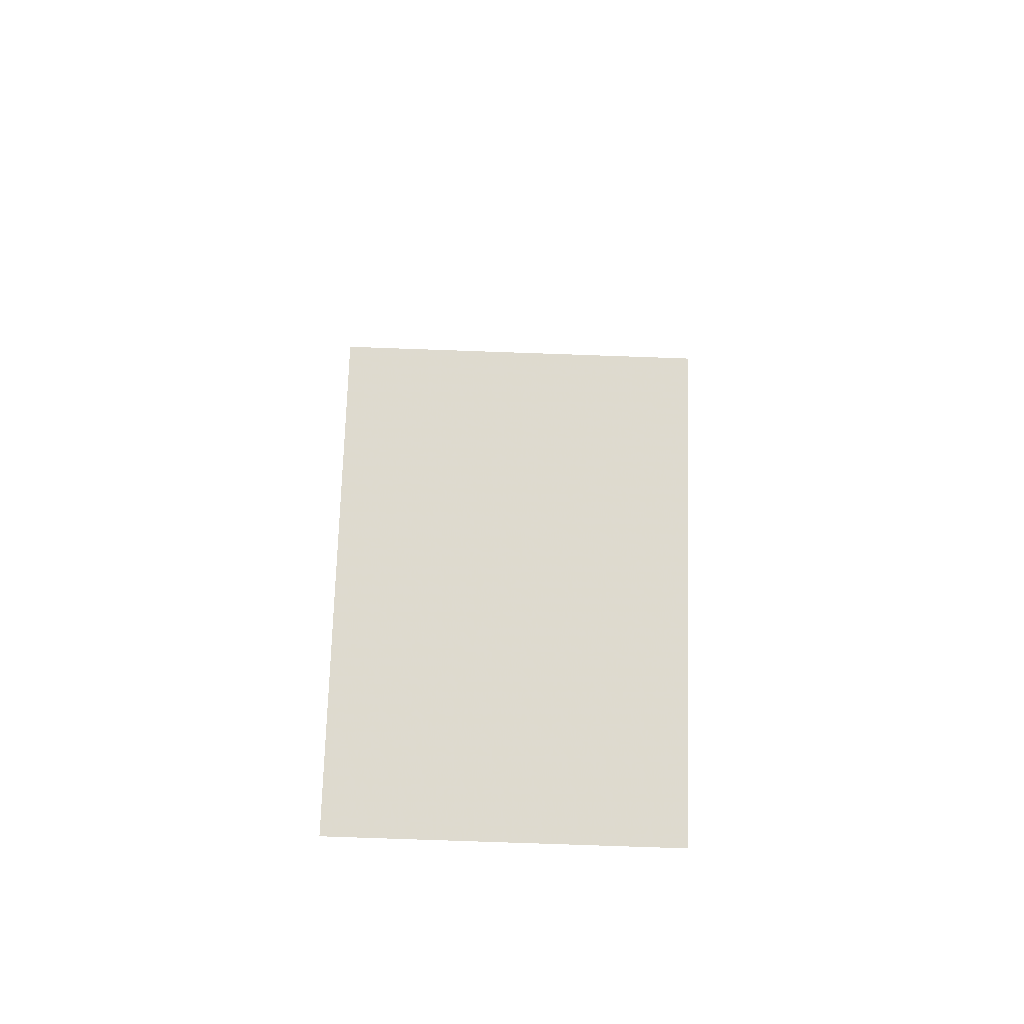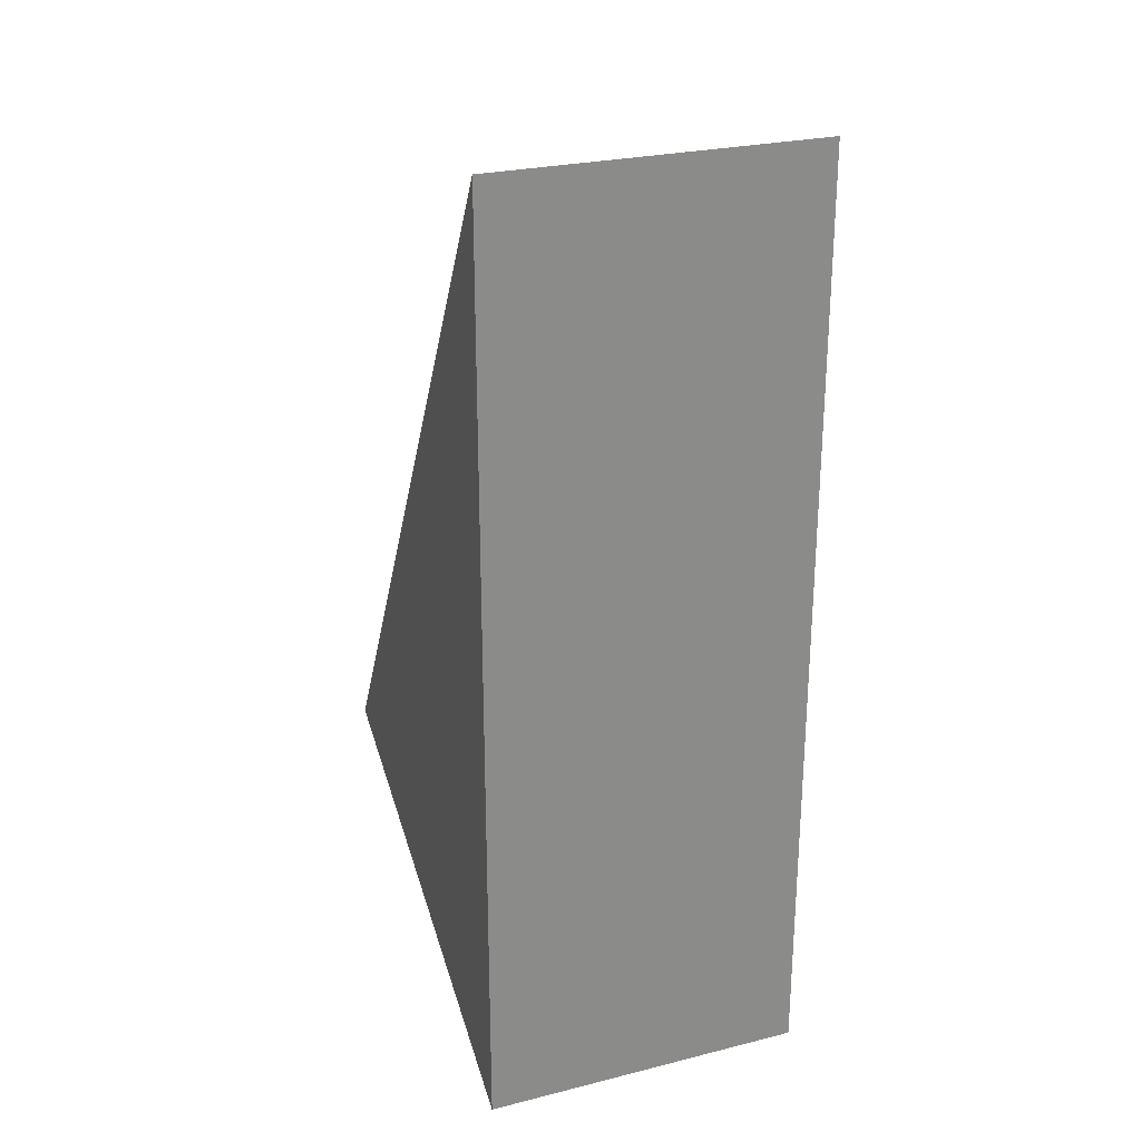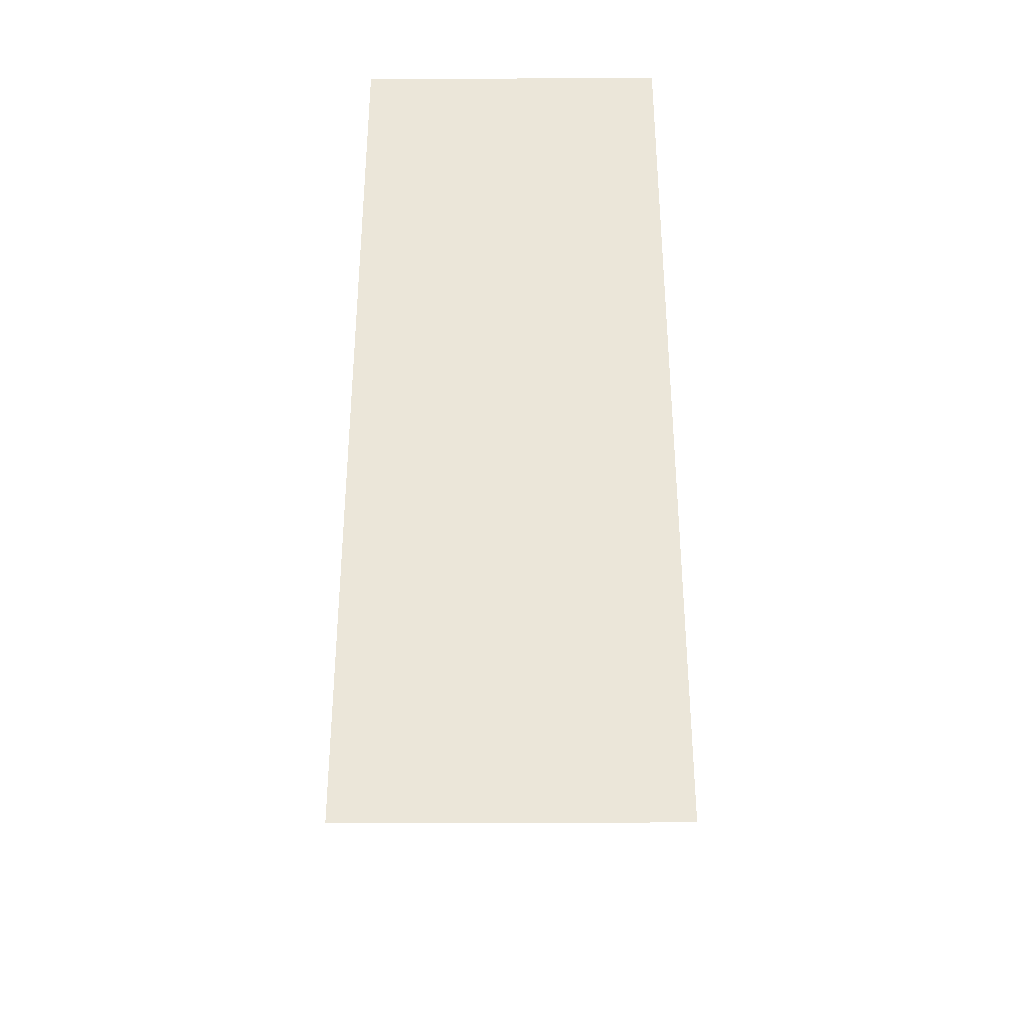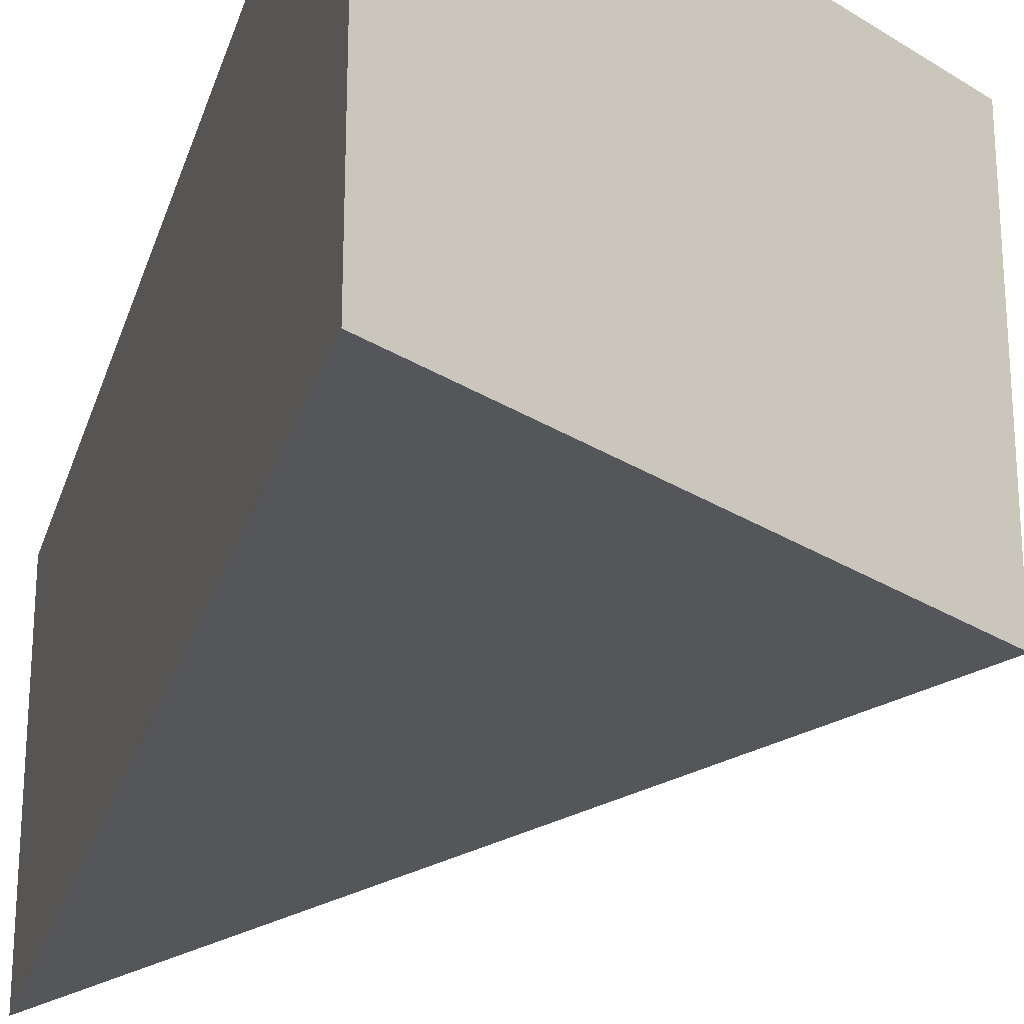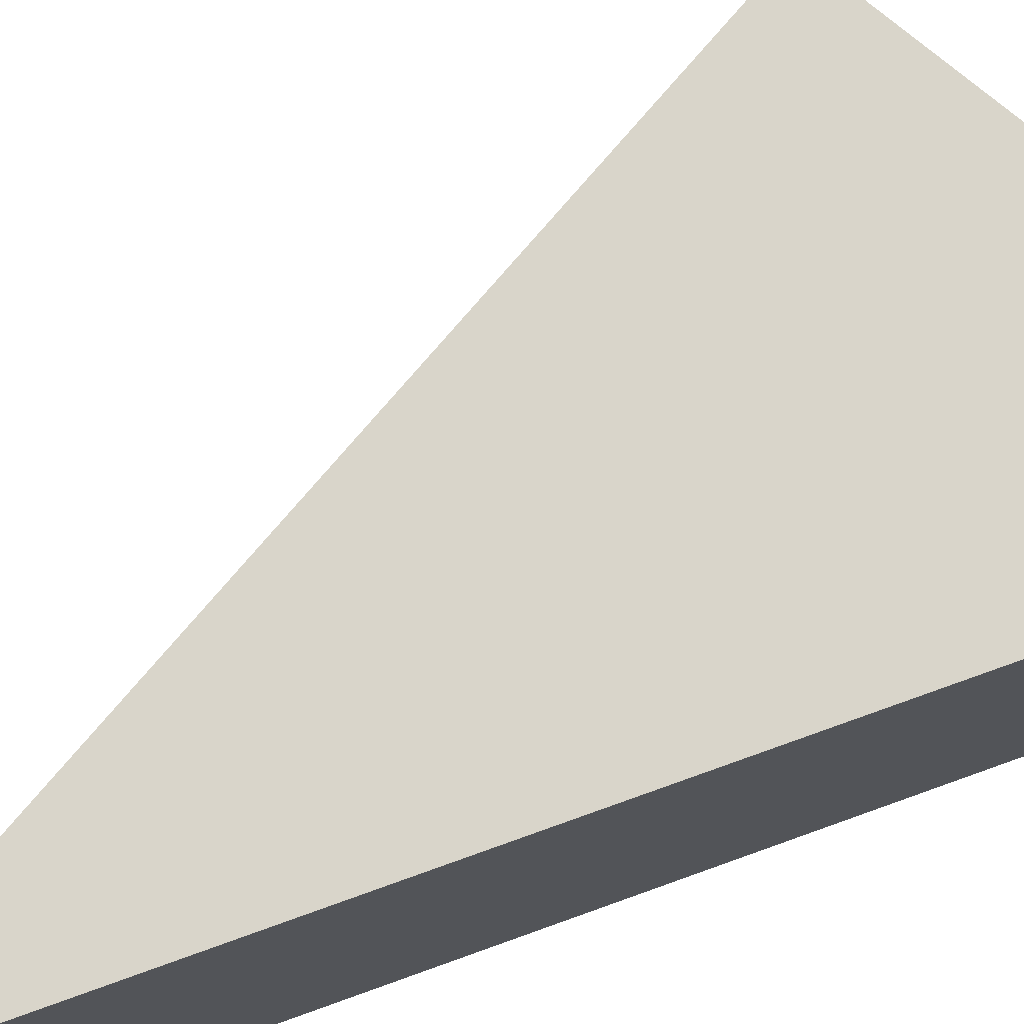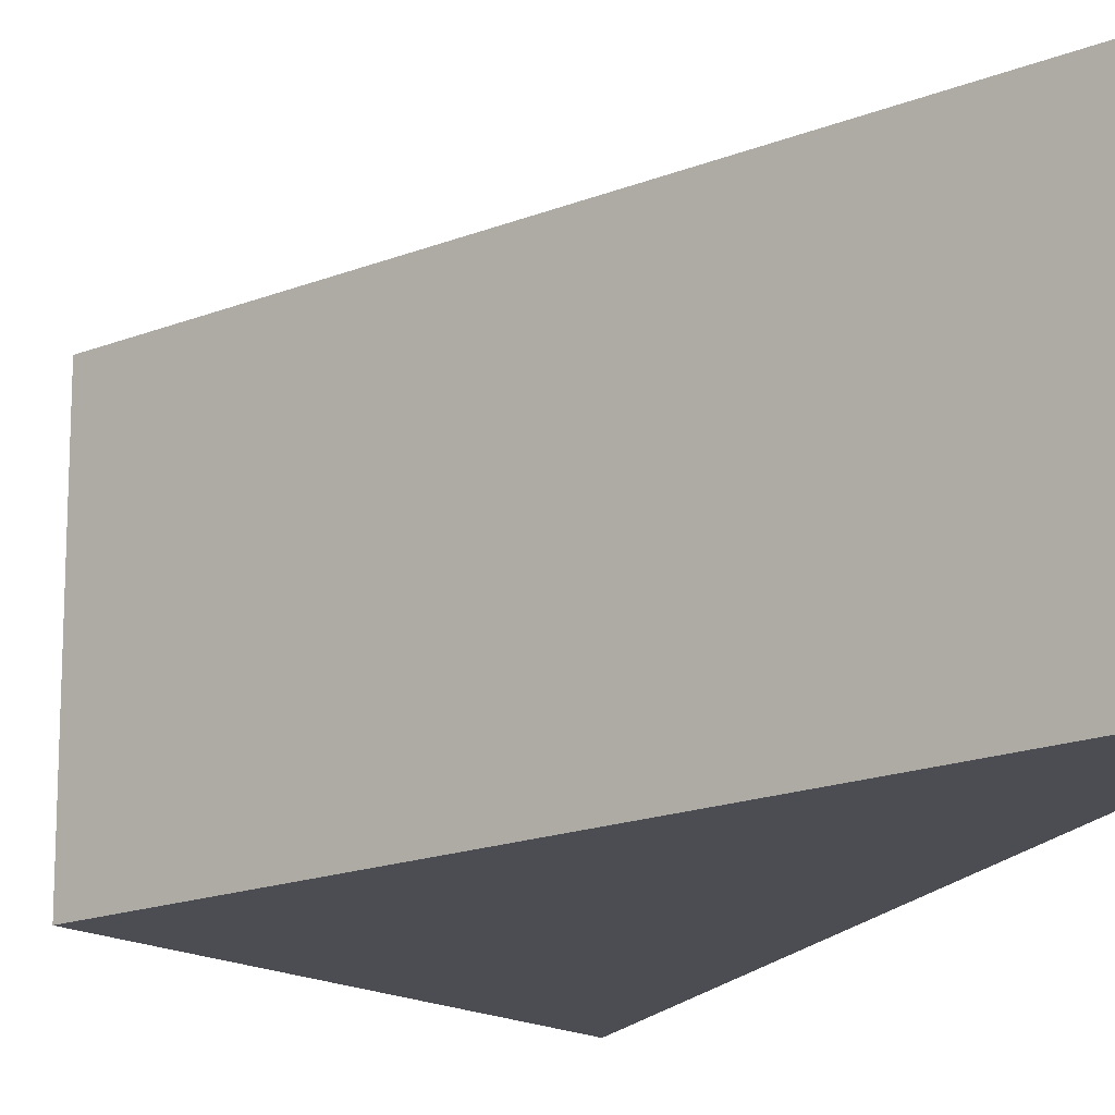
<metadata>
{"format":"obj","ext":"obj","renderer":"f3d","projection":"perspective","resolution":1024,"background":"white","views":[{"elev":-78.7,"azim":88.0,"up":"+Y"},{"elev":26.2,"azim":-111.4,"up":"+Y"},{"elev":-34.5,"azim":-89.8,"up":"+Y"},{"elev":-26.1,"azim":-15.4,"up":"+Z"},{"elev":74.7,"azim":-109.8,"up":"+Z"},{"elev":-16.4,"azim":159.7,"up":"+Z"}]}
</metadata>
<code>
v 0 0 0
v 0 0 0.2
v 0 -0.5774 0
v 0 -0.5774 0.2
v 0.25 -0.433 0
v 0.25 -0.433 0.2
f 3 5 1
f 4 2 6
f 2 6 5
f 2 5 1
f 4 6 5
f 4 3 5
f 4 2 1
f 4 3 1

</code>
